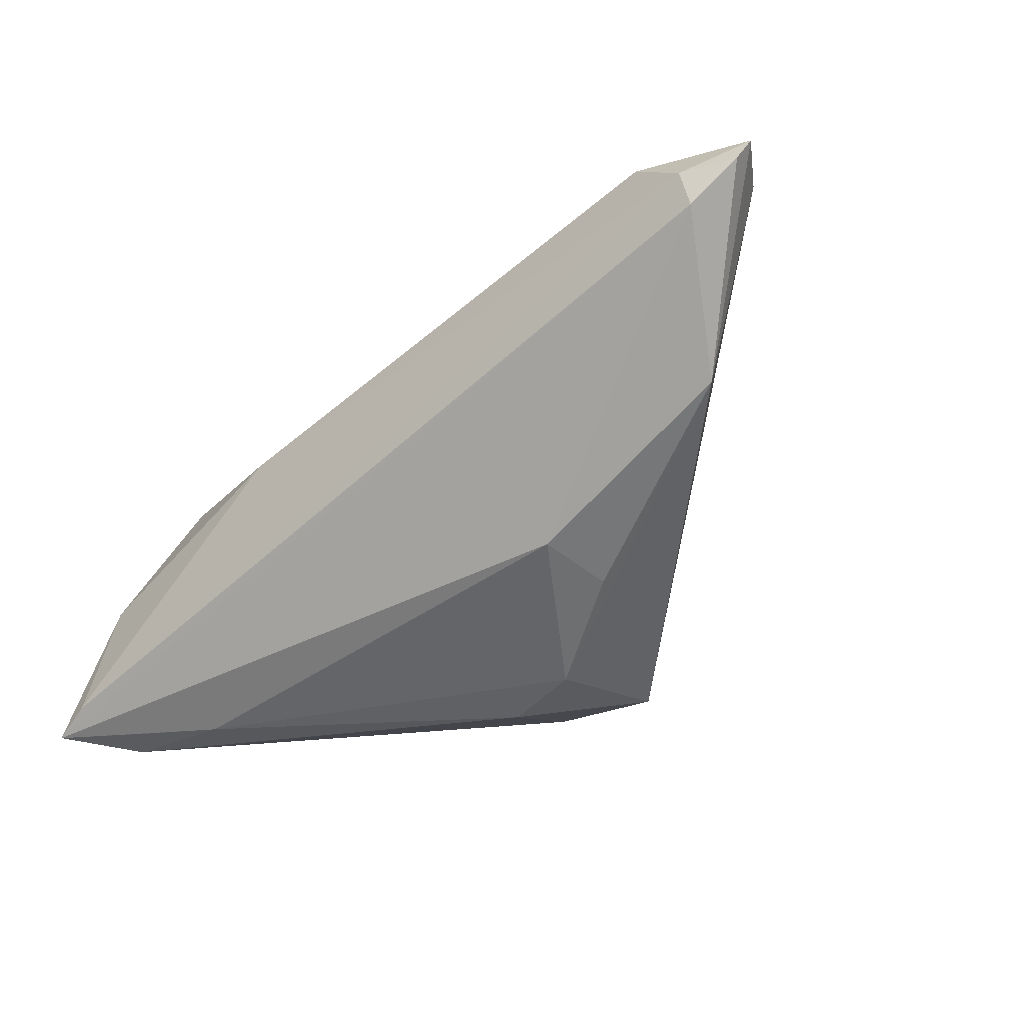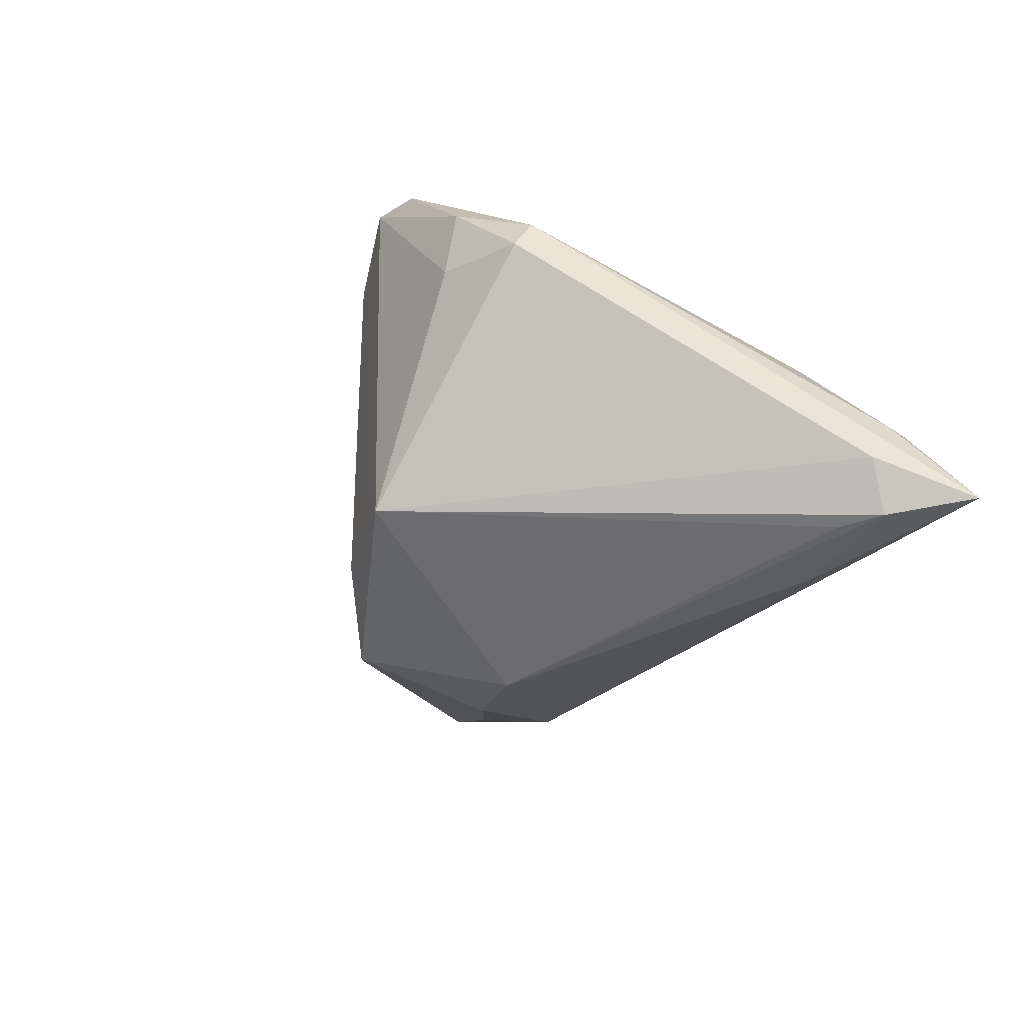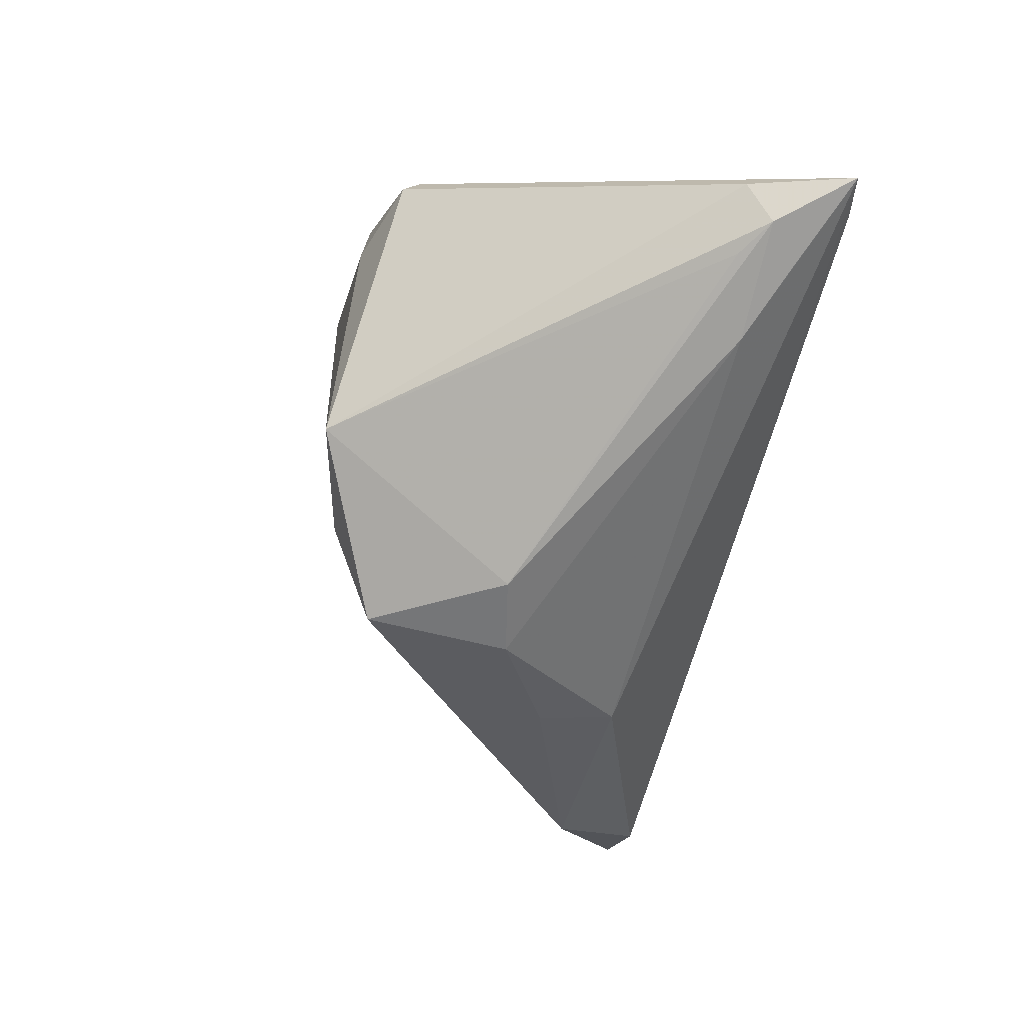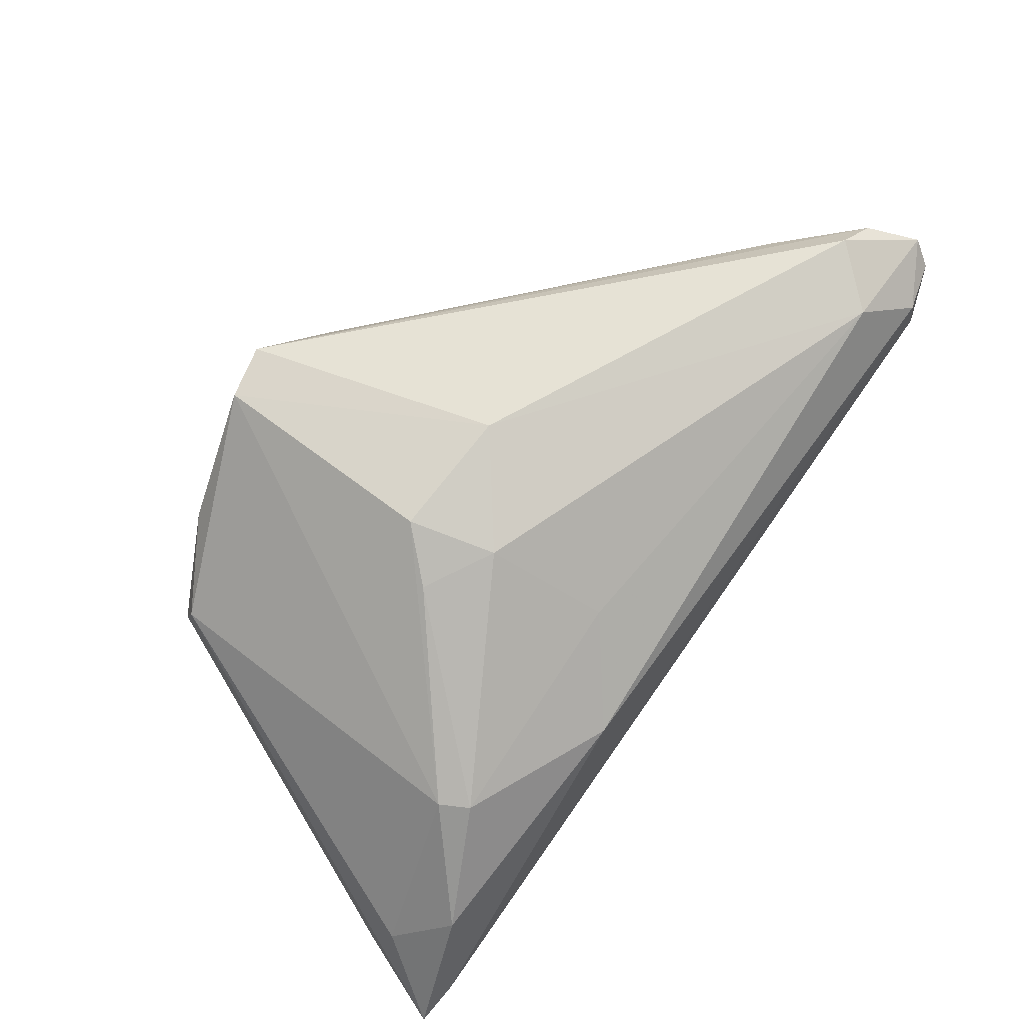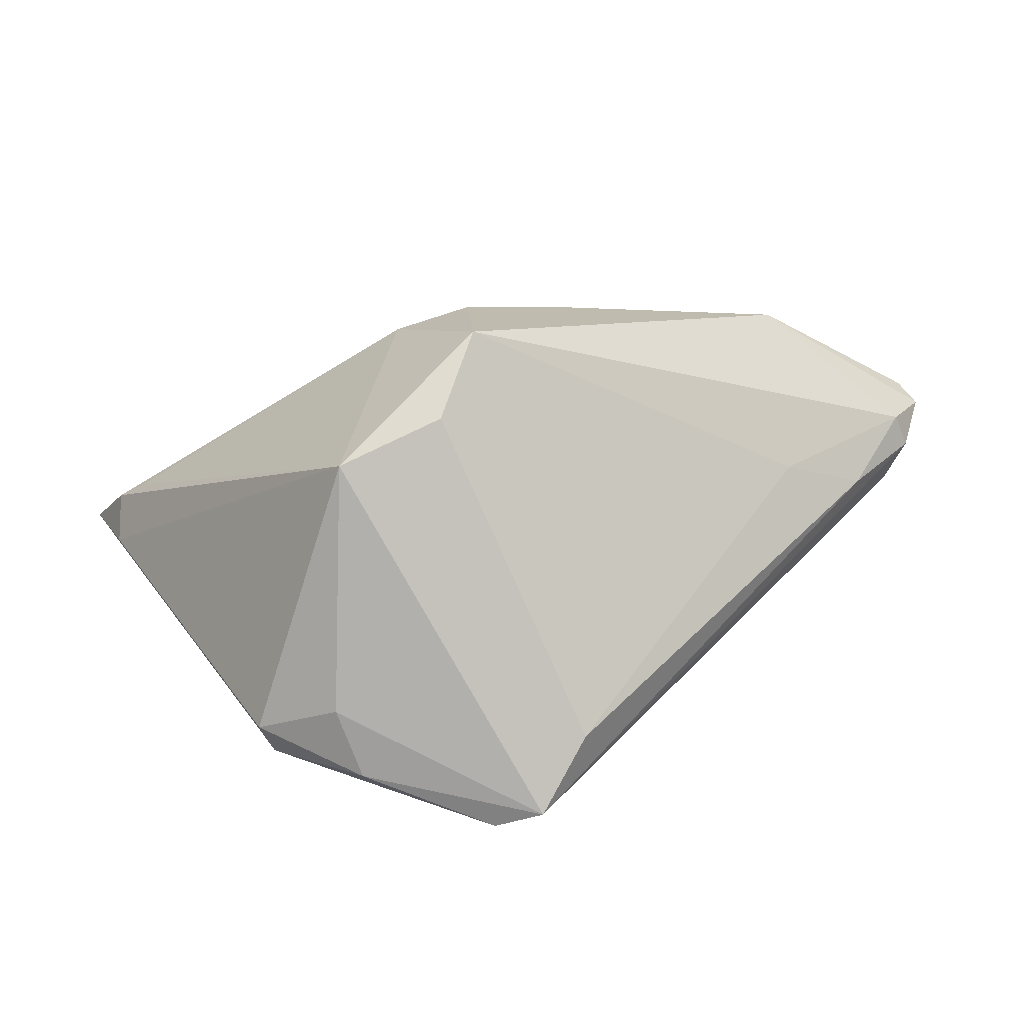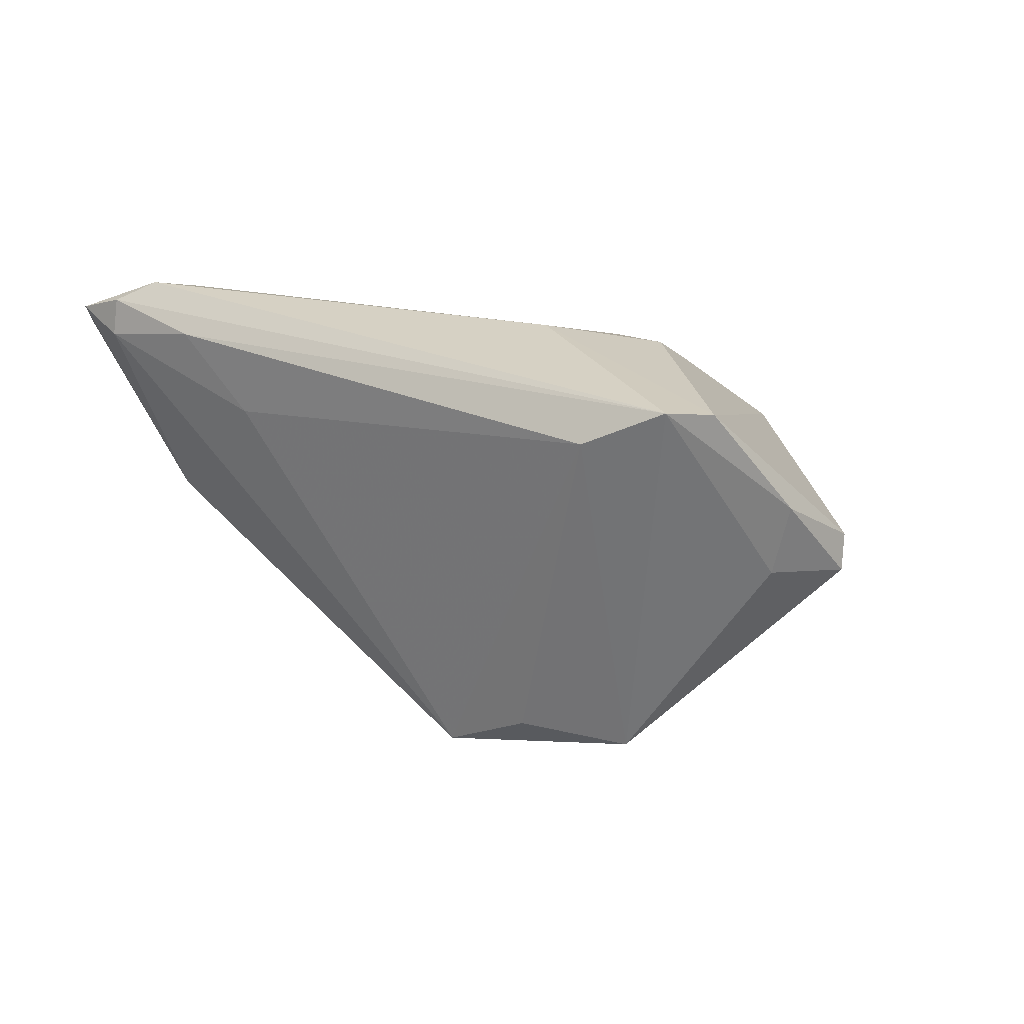
<metadata>
{"format":"obj","ext":"obj","renderer":"f3d","projection":"perspective","resolution":1024,"background":"white","views":[{"elev":-23.8,"azim":-140.8,"up":"+Z"},{"elev":-42.2,"azim":59.0,"up":"+Z"},{"elev":-73.6,"azim":77.6,"up":"+Z"},{"elev":60.6,"azim":127.9,"up":"+Z"},{"elev":-77.6,"azim":-147.3,"up":"+Y"},{"elev":30.3,"azim":-7.7,"up":"+Z"}]}
</metadata>
<code>
v -0.0552 0.02585 0.01439
v 0.03253 0.01914 0.00199
v -0.05387 0.02599 0.01906
v -0.05092 0.01559 0.02843
v 0.04251 0.02379 -0.0116
v -0.006661 -0.02612 -0.01882
v 0.05107 0.02525 -0.02796
v -0.04896 0.01344 -0.001369
v 0.02606 -0.03026 0.0136
v 0.01384 0.02599 0.001734
v 0.03508 -0.02476 0.005991
v 0.006565 -0.0296 -0.02102
v 0.03468 0.01581 0.002376
v -0.04716 0.006903 0.02453
v -0.02509 0.01444 -0.01594
v 0.03445 -0.02678 0.001913
v -0.01531 -0.0197 -0.02508
v 0.04632 0.02599 -0.02484
v 0.01458 -0.003938 0.02457
v 0.01878 0.001259 0.01973
v 0.03969 0.01369 -0.02903
v -0.02638 0.004951 -0.01823
v 0.01046 0.005755 0.0215
v 0.02413 -0.03059 0.004653
v -0.04002 0.0003494 0.01596
v 0.005112 0.01826 0.01214
v 0.009187 -0.03294 0.02931
v 0.02984 0.01657 -0.02882
v -0.01497 -0.002062 -0.02658
v 0.04421 0.01671 -0.02926
v -0.0003538 -0.03013 0.02439
v 0.04727 0.01335 -0.02421
v -0.06103 0.02154 0.02281
v 0.01542 -0.03133 0.02785
v 0.03918 0.02032 -0.02849
v -0.05699 0.01484 0.02152
v -0.05627 0.01612 0.02595
v -0.04544 0.02265 0.0245
v -0.06047 0.02386 0.0195
v -0.005688 -0.003845 -0.02926
v 0.0471 0.01719 -0.0175
v -0.0005786 -0.003607 0.02779
f 31 12 27
f 7 16 32
f 32 16 12
f 27 12 24
f 12 16 24
f 11 16 7
f 7 15 1
f 39 1 8
f 8 1 15
f 7 32 30
f 30 32 12
f 28 40 29
f 28 15 7
f 29 15 28
f 28 30 40
f 17 40 12
f 29 40 17
f 17 8 29
f 17 31 25
f 42 4 27
f 38 42 23
f 4 42 38
f 25 31 14
f 14 31 27
f 27 24 9
f 9 24 16
f 16 11 9
f 7 1 18
f 22 15 29
f 29 8 22
f 22 8 15
f 8 17 36
f 25 14 36
f 36 17 25
f 12 40 21
f 21 30 12
f 40 30 21
f 7 30 35
f 35 28 7
f 30 28 35
f 12 31 6
f 6 17 12
f 31 17 6
f 26 38 23
f 10 38 26
f 3 38 10
f 10 18 3
f 3 18 1
f 3 1 39
f 27 9 34
f 34 9 11
f 11 13 34
f 34 42 27
f 41 11 7
f 41 13 11
f 39 8 33
f 8 36 33
f 4 38 33
f 33 3 39
f 38 3 33
f 19 34 13
f 23 42 19
f 42 34 19
f 5 41 7
f 13 41 5
f 7 18 5
f 5 18 10
f 4 33 37
f 37 33 36
f 37 36 14
f 27 4 37
f 37 14 27
f 23 19 20
f 20 19 13
f 2 5 10
f 13 5 2
f 2 26 23
f 10 26 2
f 23 20 2
f 2 20 13

</code>
